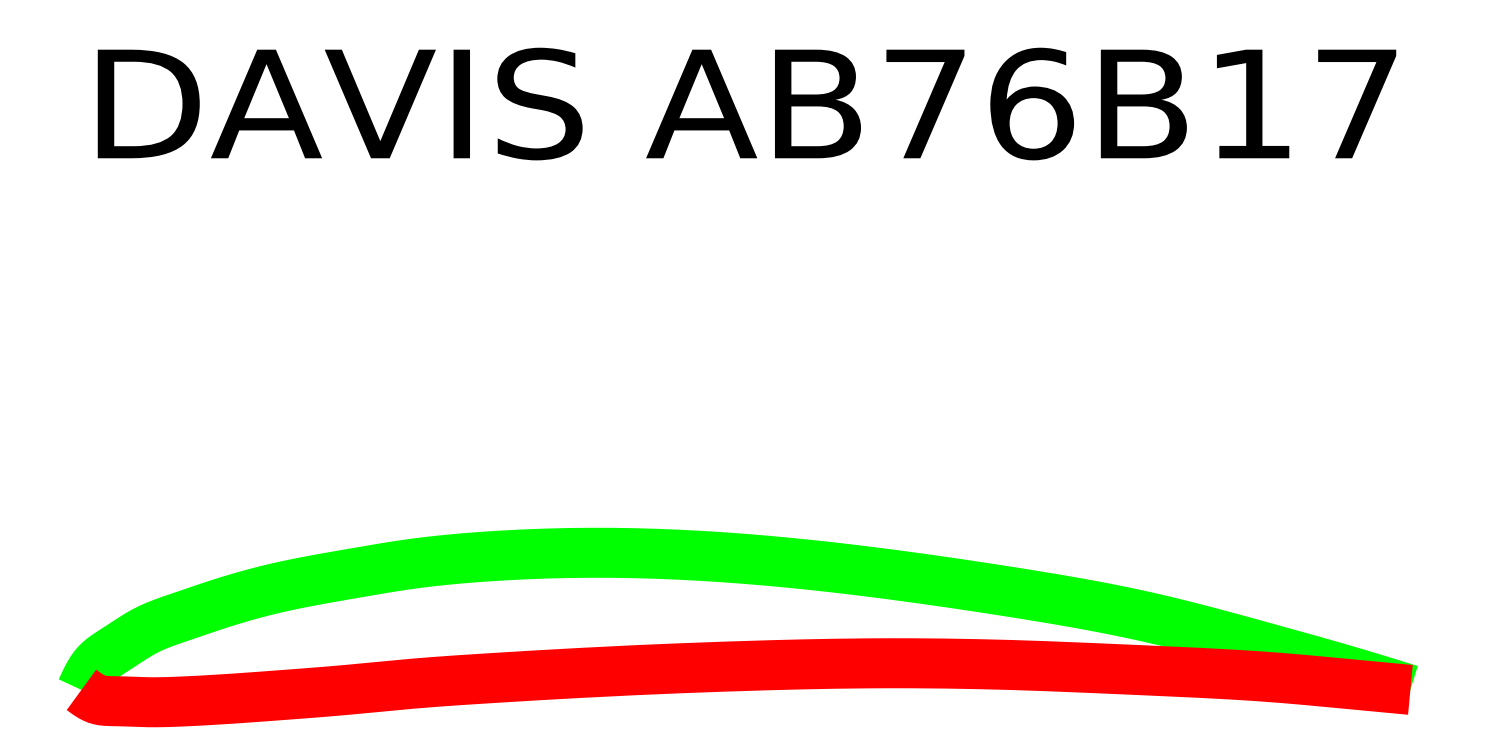
<metadata>
{"format":"dxf","ext":"dxf","renderer":"ezdxf+matplotlib","layout":"modelspace","background":"white","min_lineweight":24,"dpi":150}
</metadata>
<code>
0
SECTION
2
ENTITIES
0
TEXT
8
0
10
0.0505
20
4.816
40
0.8171
50
0
51
0
1
DAVIS AB76B17
72
     5
11
10.05
21
4.816
0
POLYLINE
8
0
66
     1
0
VERTEX
8
0
10
0.0505
20
0.8163
0
VERTEX
8
0
10
0.0591
20
0.8354
0
VERTEX
8
0
10
0.0677
20
0.8544
0
VERTEX
8
0
10
0.0765
20
0.8733
0
VERTEX
8
0
10
0.0855
20
0.892
0
VERTEX
8
0
10
0.0948
20
0.9104
0
VERTEX
8
0
10
0.1046
20
0.9285
0
VERTEX
8
0
10
0.1148
20
0.9461
0
VERTEX
8
0
10
0.1255
20
0.9632
0
VERTEX
8
0
10
0.1369
20
0.9798
0
VERTEX
8
0
10
0.1489
20
0.9957
0
VERTEX
8
0
10
0.1618
20
1.011
0
VERTEX
8
0
10
0.1755
20
1.025
0
VERTEX
8
0
10
0.1847
20
1.034
0
VERTEX
8
0
10
0.1942
20
1.042
0
VERTEX
8
0
10
0.204
20
1.05
0
VERTEX
8
0
10
0.2141
20
1.058
0
VERTEX
8
0
10
0.2245
20
1.066
0
VERTEX
8
0
10
0.235
20
1.073
0
VERTEX
8
0
10
0.2457
20
1.081
0
VERTEX
8
0
10
0.2566
20
1.088
0
VERTEX
8
0
10
0.2675
20
1.095
0
VERTEX
8
0
10
0.2785
20
1.102
0
VERTEX
8
0
10
0.2895
20
1.109
0
VERTEX
8
0
10
0.3005
20
1.116
0
VERTEX
8
0
10
0.3213
20
1.13
0
VERTEX
8
0
10
0.342
20
1.143
0
VERTEX
8
0
10
0.3625
20
1.157
0
VERTEX
8
0
10
0.3831
20
1.17
0
VERTEX
8
0
10
0.4036
20
1.184
0
VERTEX
8
0
10
0.4242
20
1.197
0
VERTEX
8
0
10
0.4448
20
1.21
0
VERTEX
8
0
10
0.4655
20
1.223
0
VERTEX
8
0
10
0.4864
20
1.236
0
VERTEX
8
0
10
0.5076
20
1.248
0
VERTEX
8
0
10
0.5289
20
1.259
0
VERTEX
8
0
10
0.5505
20
1.27
0
VERTEX
8
0
10
0.5705
20
1.28
0
VERTEX
8
0
10
0.5907
20
1.289
0
VERTEX
8
0
10
0.6111
20
1.298
0
VERTEX
8
0
10
0.6318
20
1.306
0
VERTEX
8
0
10
0.6525
20
1.314
0
VERTEX
8
0
10
0.6735
20
1.322
0
VERTEX
8
0
10
0.6945
20
1.33
0
VERTEX
8
0
10
0.7156
20
1.337
0
VERTEX
8
0
10
0.7368
20
1.345
0
VERTEX
8
0
10
0.758
20
1.352
0
VERTEX
8
0
10
0.7793
20
1.359
0
VERTEX
8
0
10
0.8005
20
1.366
0
VERTEX
8
0
10
0.8214
20
1.373
0
VERTEX
8
0
10
0.8423
20
1.381
0
VERTEX
8
0
10
0.8631
20
1.388
0
VERTEX
8
0
10
0.8839
20
1.395
0
VERTEX
8
0
10
0.9048
20
1.402
0
VERTEX
8
0
10
0.9256
20
1.409
0
VERTEX
8
0
10
0.9464
20
1.416
0
VERTEX
8
0
10
0.9672
20
1.423
0
VERTEX
8
0
10
0.988
20
1.43
0
VERTEX
8
0
10
1.009
20
1.437
0
VERTEX
8
0
10
1.03
20
1.444
0
VERTEX
8
0
10
1.05
20
1.451
0
VERTEX
8
0
10
1.092
20
1.465
0
VERTEX
8
0
10
1.133
20
1.478
0
VERTEX
8
0
10
1.174
20
1.49
0
VERTEX
8
0
10
1.216
20
1.503
0
VERTEX
8
0
10
1.257
20
1.515
0
VERTEX
8
0
10
1.299
20
1.527
0
VERTEX
8
0
10
1.341
20
1.538
0
VERTEX
8
0
10
1.382
20
1.549
0
VERTEX
8
0
10
1.424
20
1.56
0
VERTEX
8
0
10
1.466
20
1.571
0
VERTEX
8
0
10
1.508
20
1.581
0
VERTEX
8
0
10
1.55
20
1.59
0
VERTEX
8
0
10
1.592
20
1.599
0
VERTEX
8
0
10
1.633
20
1.608
0
VERTEX
8
0
10
1.675
20
1.617
0
VERTEX
8
0
10
1.717
20
1.625
0
VERTEX
8
0
10
1.758
20
1.633
0
VERTEX
8
0
10
1.8
20
1.641
0
VERTEX
8
0
10
1.842
20
1.649
0
VERTEX
8
0
10
1.883
20
1.656
0
VERTEX
8
0
10
1.925
20
1.663
0
VERTEX
8
0
10
1.967
20
1.671
0
VERTEX
8
0
10
2.009
20
1.678
0
VERTEX
8
0
10
2.05
20
1.685
0
VERTEX
8
0
10
2.092
20
1.692
0
VERTEX
8
0
10
2.134
20
1.7
0
VERTEX
8
0
10
2.175
20
1.707
0
VERTEX
8
0
10
2.217
20
1.714
0
VERTEX
8
0
10
2.259
20
1.721
0
VERTEX
8
0
10
2.3
20
1.728
0
VERTEX
8
0
10
2.342
20
1.735
0
VERTEX
8
0
10
2.384
20
1.742
0
VERTEX
8
0
10
2.425
20
1.748
0
VERTEX
8
0
10
2.467
20
1.754
0
VERTEX
8
0
10
2.509
20
1.76
0
VERTEX
8
0
10
2.55
20
1.766
0
VERTEX
8
0
10
2.592
20
1.772
0
VERTEX
8
0
10
2.634
20
1.777
0
VERTEX
8
0
10
2.675
20
1.782
0
VERTEX
8
0
10
2.717
20
1.786
0
VERTEX
8
0
10
2.758
20
1.791
0
VERTEX
8
0
10
2.8
20
1.795
0
VERTEX
8
0
10
2.842
20
1.799
0
VERTEX
8
0
10
2.884
20
1.803
0
VERTEX
8
0
10
2.925
20
1.806
0
VERTEX
8
0
10
2.967
20
1.81
0
VERTEX
8
0
10
3.009
20
1.813
0
VERTEX
8
0
10
3.05
20
1.816
0
VERTEX
8
0
10
3.134
20
1.822
0
VERTEX
8
0
10
3.217
20
1.827
0
VERTEX
8
0
10
3.3
20
1.832
0
VERTEX
8
0
10
3.384
20
1.836
0
VERTEX
8
0
10
3.467
20
1.839
0
VERTEX
8
0
10
3.55
20
1.842
0
VERTEX
8
0
10
3.634
20
1.844
0
VERTEX
8
0
10
3.717
20
1.846
0
VERTEX
8
0
10
3.8
20
1.847
0
VERTEX
8
0
10
3.884
20
1.848
0
VERTEX
8
0
10
3.967
20
1.848
0
VERTEX
8
0
10
4.051
20
1.847
0
VERTEX
8
0
10
4.134
20
1.846
0
VERTEX
8
0
10
4.217
20
1.845
0
VERTEX
8
0
10
4.301
20
1.842
0
VERTEX
8
0
10
4.384
20
1.84
0
VERTEX
8
0
10
4.468
20
1.837
0
VERTEX
8
0
10
4.551
20
1.833
0
VERTEX
8
0
10
4.634
20
1.829
0
VERTEX
8
0
10
4.718
20
1.824
0
VERTEX
8
0
10
4.801
20
1.819
0
VERTEX
8
0
10
4.884
20
1.814
0
VERTEX
8
0
10
4.967
20
1.808
0
VERTEX
8
0
10
5.051
20
1.801
0
VERTEX
8
0
10
5.134
20
1.794
0
VERTEX
8
0
10
5.218
20
1.787
0
VERTEX
8
0
10
5.301
20
1.78
0
VERTEX
8
0
10
5.384
20
1.772
0
VERTEX
8
0
10
5.468
20
1.763
0
VERTEX
8
0
10
5.551
20
1.755
0
VERTEX
8
0
10
5.635
20
1.746
0
VERTEX
8
0
10
5.718
20
1.736
0
VERTEX
8
0
10
5.801
20
1.727
0
VERTEX
8
0
10
5.884
20
1.717
0
VERTEX
8
0
10
5.967
20
1.707
0
VERTEX
8
0
10
6.051
20
1.696
0
VERTEX
8
0
10
6.134
20
1.685
0
VERTEX
8
0
10
6.218
20
1.674
0
VERTEX
8
0
10
6.301
20
1.663
0
VERTEX
8
0
10
6.384
20
1.652
0
VERTEX
8
0
10
6.468
20
1.64
0
VERTEX
8
0
10
6.551
20
1.628
0
VERTEX
8
0
10
6.634
20
1.616
0
VERTEX
8
0
10
6.718
20
1.603
0
VERTEX
8
0
10
6.801
20
1.591
0
VERTEX
8
0
10
6.884
20
1.578
0
VERTEX
8
0
10
6.967
20
1.565
0
VERTEX
8
0
10
7.051
20
1.552
0
VERTEX
8
0
10
7.134
20
1.539
0
VERTEX
8
0
10
7.218
20
1.526
0
VERTEX
8
0
10
7.301
20
1.512
0
VERTEX
8
0
10
7.385
20
1.498
0
VERTEX
8
0
10
7.469
20
1.483
0
VERTEX
8
0
10
7.552
20
1.469
0
VERTEX
8
0
10
7.636
20
1.453
0
VERTEX
8
0
10
7.719
20
1.438
0
VERTEX
8
0
10
7.802
20
1.422
0
VERTEX
8
0
10
7.885
20
1.405
0
VERTEX
8
0
10
7.968
20
1.387
0
VERTEX
8
0
10
8.05
20
1.369
0
VERTEX
8
0
10
8.134
20
1.35
0
VERTEX
8
0
10
8.218
20
1.33
0
VERTEX
8
0
10
8.302
20
1.31
0
VERTEX
8
0
10
8.385
20
1.289
0
VERTEX
8
0
10
8.469
20
1.268
0
VERTEX
8
0
10
8.552
20
1.246
0
VERTEX
8
0
10
8.635
20
1.223
0
VERTEX
8
0
10
8.718
20
1.201
0
VERTEX
8
0
10
8.802
20
1.178
0
VERTEX
8
0
10
8.884
20
1.155
0
VERTEX
8
0
10
8.967
20
1.132
0
VERTEX
8
0
10
9.05
20
1.109
0
VERTEX
8
0
10
9.092
20
1.098
0
VERTEX
8
0
10
9.134
20
1.086
0
VERTEX
8
0
10
9.176
20
1.075
0
VERTEX
8
0
10
9.217
20
1.063
0
VERTEX
8
0
10
9.259
20
1.051
0
VERTEX
8
0
10
9.301
20
1.04
0
VERTEX
8
0
10
9.342
20
1.028
0
VERTEX
8
0
10
9.384
20
1.016
0
VERTEX
8
0
10
9.426
20
1.004
0
VERTEX
8
0
10
9.467
20
0.9924
0
VERTEX
8
0
10
9.509
20
0.9804
0
VERTEX
8
0
10
9.55
20
0.9683
0
VERTEX
8
0
10
9.592
20
0.956
0
VERTEX
8
0
10
9.634
20
0.9436
0
VERTEX
8
0
10
9.676
20
0.9311
0
VERTEX
8
0
10
9.717
20
0.9186
0
VERTEX
8
0
10
9.759
20
0.9059
0
VERTEX
8
0
10
9.801
20
0.8932
0
VERTEX
8
0
10
9.842
20
0.8805
0
VERTEX
8
0
10
9.884
20
0.8677
0
VERTEX
8
0
10
9.926
20
0.8549
0
VERTEX
8
0
10
9.967
20
0.842
0
VERTEX
8
0
10
10.01
20
0.8291
0
VERTEX
8
0
10
10.05
20
0.8163
0
SEQEND
8
0
0
POLYLINE
8
0
66
     1
0
VERTEX
8
0
10
0.0505
20
0.8163
0
VERTEX
8
0
10
0.0605
20
0.8088
0
VERTEX
8
0
10
0.0705
20
0.8015
0
VERTEX
8
0
10
0.0805
20
0.7942
0
VERTEX
8
0
10
0.0906
20
0.7871
0
VERTEX
8
0
10
0.1008
20
0.7803
0
VERTEX
8
0
10
0.111
20
0.7737
0
VERTEX
8
0
10
0.1214
20
0.7675
0
VERTEX
8
0
10
0.1319
20
0.7616
0
VERTEX
8
0
10
0.1425
20
0.7562
0
VERTEX
8
0
10
0.1533
20
0.7513
0
VERTEX
8
0
10
0.1643
20
0.747
0
VERTEX
8
0
10
0.1755
20
0.7433
0
VERTEX
8
0
10
0.1854
20
0.7406
0
VERTEX
8
0
10
0.1954
20
0.7383
0
VERTEX
8
0
10
0.2056
20
0.7365
0
VERTEX
8
0
10
0.2159
20
0.7351
0
VERTEX
8
0
10
0.2263
20
0.7339
0
VERTEX
8
0
10
0.2367
20
0.7331
0
VERTEX
8
0
10
0.2473
20
0.7325
0
VERTEX
8
0
10
0.2579
20
0.732
0
VERTEX
8
0
10
0.2685
20
0.7318
0
VERTEX
8
0
10
0.2792
20
0.7316
0
VERTEX
8
0
10
0.2899
20
0.7314
0
VERTEX
8
0
10
0.3005
20
0.7313
0
VERTEX
8
0
10
0.3217
20
0.7309
0
VERTEX
8
0
10
0.3427
20
0.7303
0
VERTEX
8
0
10
0.3637
20
0.7297
0
VERTEX
8
0
10
0.3846
20
0.7289
0
VERTEX
8
0
10
0.4054
20
0.7281
0
VERTEX
8
0
10
0.4262
20
0.7273
0
VERTEX
8
0
10
0.4469
20
0.7264
0
VERTEX
8
0
10
0.4677
20
0.7256
0
VERTEX
8
0
10
0.4884
20
0.7249
0
VERTEX
8
0
10
0.5091
20
0.7242
0
VERTEX
8
0
10
0.5298
20
0.7237
0
VERTEX
8
0
10
0.5505
20
0.7233
0
VERTEX
8
0
10
0.5713
20
0.723
0
VERTEX
8
0
10
0.592
20
0.7229
0
VERTEX
8
0
10
0.6128
20
0.723
0
VERTEX
8
0
10
0.6336
20
0.7232
0
VERTEX
8
0
10
0.6545
20
0.7235
0
VERTEX
8
0
10
0.6753
20
0.7239
0
VERTEX
8
0
10
0.6962
20
0.7245
0
VERTEX
8
0
10
0.7171
20
0.7251
0
VERTEX
8
0
10
0.7379
20
0.7258
0
VERTEX
8
0
10
0.7588
20
0.7266
0
VERTEX
8
0
10
0.7796
20
0.7274
0
VERTEX
8
0
10
0.8005
20
0.7283
0
VERTEX
8
0
10
0.8214
20
0.7292
0
VERTEX
8
0
10
0.8422
20
0.7301
0
VERTEX
8
0
10
0.8631
20
0.7311
0
VERTEX
8
0
10
0.8839
20
0.7321
0
VERTEX
8
0
10
0.9048
20
0.7332
0
VERTEX
8
0
10
0.9256
20
0.7342
0
VERTEX
8
0
10
0.9464
20
0.7353
0
VERTEX
8
0
10
0.9672
20
0.7365
0
VERTEX
8
0
10
0.9881
20
0.7376
0
VERTEX
8
0
10
1.009
20
0.7388
0
VERTEX
8
0
10
1.03
20
0.74
0
VERTEX
8
0
10
1.05
20
0.7413
0
VERTEX
8
0
10
1.092
20
0.7438
0
VERTEX
8
0
10
1.134
20
0.7465
0
VERTEX
8
0
10
1.175
20
0.7492
0
VERTEX
8
0
10
1.217
20
0.752
0
VERTEX
8
0
10
1.259
20
0.7549
0
VERTEX
8
0
10
1.3
20
0.7578
0
VERTEX
8
0
10
1.342
20
0.7608
0
VERTEX
8
0
10
1.384
20
0.7639
0
VERTEX
8
0
10
1.425
20
0.7669
0
VERTEX
8
0
10
1.467
20
0.77
0
VERTEX
8
0
10
1.509
20
0.7731
0
VERTEX
8
0
10
1.55
20
0.7763
0
VERTEX
8
0
10
1.592
20
0.7794
0
VERTEX
8
0
10
1.634
20
0.7825
0
VERTEX
8
0
10
1.676
20
0.7857
0
VERTEX
8
0
10
1.717
20
0.7888
0
VERTEX
8
0
10
1.759
20
0.7921
0
VERTEX
8
0
10
1.801
20
0.7953
0
VERTEX
8
0
10
1.842
20
0.7986
0
VERTEX
8
0
10
1.884
20
0.802
0
VERTEX
8
0
10
1.926
20
0.8054
0
VERTEX
8
0
10
1.967
20
0.8089
0
VERTEX
8
0
10
2.009
20
0.8126
0
VERTEX
8
0
10
2.05
20
0.8163
0
VERTEX
8
0
10
2.092
20
0.8201
0
VERTEX
8
0
10
2.134
20
0.824
0
VERTEX
8
0
10
2.175
20
0.8279
0
VERTEX
8
0
10
2.217
20
0.832
0
VERTEX
8
0
10
2.259
20
0.836
0
VERTEX
8
0
10
2.3
20
0.84
0
VERTEX
8
0
10
2.342
20
0.8441
0
VERTEX
8
0
10
2.384
20
0.848
0
VERTEX
8
0
10
2.425
20
0.852
0
VERTEX
8
0
10
2.467
20
0.8558
0
VERTEX
8
0
10
2.509
20
0.8596
0
VERTEX
8
0
10
2.55
20
0.8633
0
VERTEX
8
0
10
2.592
20
0.8668
0
VERTEX
8
0
10
2.634
20
0.8702
0
VERTEX
8
0
10
2.675
20
0.8734
0
VERTEX
8
0
10
2.717
20
0.8766
0
VERTEX
8
0
10
2.759
20
0.8797
0
VERTEX
8
0
10
2.8
20
0.8826
0
VERTEX
8
0
10
2.842
20
0.8856
0
VERTEX
8
0
10
2.884
20
0.8884
0
VERTEX
8
0
10
2.925
20
0.8912
0
VERTEX
8
0
10
2.967
20
0.8939
0
VERTEX
8
0
10
3.009
20
0.8966
0
VERTEX
8
0
10
3.05
20
0.8993
0
VERTEX
8
0
10
3.134
20
0.9045
0
VERTEX
8
0
10
3.217
20
0.9097
0
VERTEX
8
0
10
3.3
20
0.9148
0
VERTEX
8
0
10
3.384
20
0.9198
0
VERTEX
8
0
10
3.467
20
0.9248
0
VERTEX
8
0
10
3.55
20
0.9296
0
VERTEX
8
0
10
3.634
20
0.9343
0
VERTEX
8
0
10
3.717
20
0.9389
0
VERTEX
8
0
10
3.8
20
0.9435
0
VERTEX
8
0
10
3.884
20
0.9478
0
VERTEX
8
0
10
3.967
20
0.9521
0
VERTEX
8
0
10
4.051
20
0.9563
0
VERTEX
8
0
10
4.134
20
0.9603
0
VERTEX
8
0
10
4.217
20
0.9642
0
VERTEX
8
0
10
4.3
20
0.9679
0
VERTEX
8
0
10
4.384
20
0.9715
0
VERTEX
8
0
10
4.467
20
0.975
0
VERTEX
8
0
10
4.55
20
0.9784
0
VERTEX
8
0
10
4.634
20
0.9817
0
VERTEX
8
0
10
4.717
20
0.9848
0
VERTEX
8
0
10
4.8
20
0.9879
0
VERTEX
8
0
10
4.884
20
0.9908
0
VERTEX
8
0
10
4.967
20
0.9936
0
VERTEX
8
0
10
5.051
20
0.9963
0
VERTEX
8
0
10
5.134
20
0.9988
0
VERTEX
8
0
10
5.217
20
1.001
0
VERTEX
8
0
10
5.301
20
1.004
0
VERTEX
8
0
10
5.384
20
1.006
0
VERTEX
8
0
10
5.467
20
1.008
0
VERTEX
8
0
10
5.55
20
1.01
0
VERTEX
8
0
10
5.634
20
1.011
0
VERTEX
8
0
10
5.717
20
1.013
0
VERTEX
8
0
10
5.801
20
1.014
0
VERTEX
8
0
10
5.884
20
1.015
0
VERTEX
8
0
10
5.967
20
1.016
0
VERTEX
8
0
10
6.051
20
1.016
0
VERTEX
8
0
10
6.134
20
1.016
0
VERTEX
8
0
10
6.217
20
1.017
0
VERTEX
8
0
10
6.301
20
1.016
0
VERTEX
8
0
10
6.384
20
1.016
0
VERTEX
8
0
10
6.467
20
1.015
0
VERTEX
8
0
10
6.551
20
1.014
0
VERTEX
8
0
10
6.634
20
1.013
0
VERTEX
8
0
10
6.717
20
1.011
0
VERTEX
8
0
10
6.801
20
1.01
0
VERTEX
8
0
10
6.884
20
1.008
0
VERTEX
8
0
10
6.967
20
1.006
0
VERTEX
8
0
10
7.051
20
1.003
0
VERTEX
8
0
10
7.134
20
1.001
0
VERTEX
8
0
10
7.217
20
0.9979
0
VERTEX
8
0
10
7.301
20
0.9949
0
VERTEX
8
0
10
7.384
20
0.9917
0
VERTEX
8
0
10
7.467
20
0.9884
0
VERTEX
8
0
10
7.551
20
0.985
0
VERTEX
8
0
10
7.634
20
0.9815
0
VERTEX
8
0
10
7.717
20
0.978
0
VERTEX
8
0
10
7.801
20
0.9743
0
VERTEX
8
0
10
7.884
20
0.9706
0
VERTEX
8
0
10
7.967
20
0.967
0
VERTEX
8
0
10
8.05
20
0.9633
0
VERTEX
8
0
10
8.134
20
0.9596
0
VERTEX
8
0
10
8.217
20
0.9559
0
VERTEX
8
0
10
8.301
20
0.9521
0
VERTEX
8
0
10
8.384
20
0.9483
0
VERTEX
8
0
10
8.467
20
0.9442
0
VERTEX
8
0
10
8.551
20
0.94
0
VERTEX
8
0
10
8.634
20
0.9356
0
VERTEX
8
0
10
8.717
20
0.9308
0
VERTEX
8
0
10
8.801
20
0.9258
0
VERTEX
8
0
10
8.884
20
0.9204
0
VERTEX
8
0
10
8.967
20
0.9145
0
VERTEX
8
0
10
9.05
20
0.9083
0
VERTEX
8
0
10
9.092
20
0.9049
0
VERTEX
8
0
10
9.134
20
0.9015
0
VERTEX
8
0
10
9.176
20
0.8979
0
VERTEX
8
0
10
9.217
20
0.8943
0
VERTEX
8
0
10
9.259
20
0.8906
0
VERTEX
8
0
10
9.301
20
0.8868
0
VERTEX
8
0
10
9.342
20
0.8829
0
VERTEX
8
0
10
9.384
20
0.8791
0
VERTEX
8
0
10
9.426
20
0.8751
0
VERTEX
8
0
10
9.467
20
0.8712
0
VERTEX
8
0
10
9.509
20
0.8672
0
VERTEX
8
0
10
9.55
20
0.8633
0
VERTEX
8
0
10
9.592
20
0.8593
0
VERTEX
8
0
10
9.634
20
0.8554
0
VERTEX
8
0
10
9.675
20
0.8514
0
VERTEX
8
0
10
9.717
20
0.8475
0
VERTEX
8
0
10
9.759
20
0.8436
0
VERTEX
8
0
10
9.8
20
0.8397
0
VERTEX
8
0
10
9.842
20
0.8358
0
VERTEX
8
0
10
9.884
20
0.8319
0
VERTEX
8
0
10
9.925
20
0.828
0
VERTEX
8
0
10
9.967
20
0.8241
0
VERTEX
8
0
10
10.01
20
0.8202
0
VERTEX
8
0
10
10.05
20
0.8163
0
SEQEND
8
0
0
ENDSEC
0
EOF

</code>
